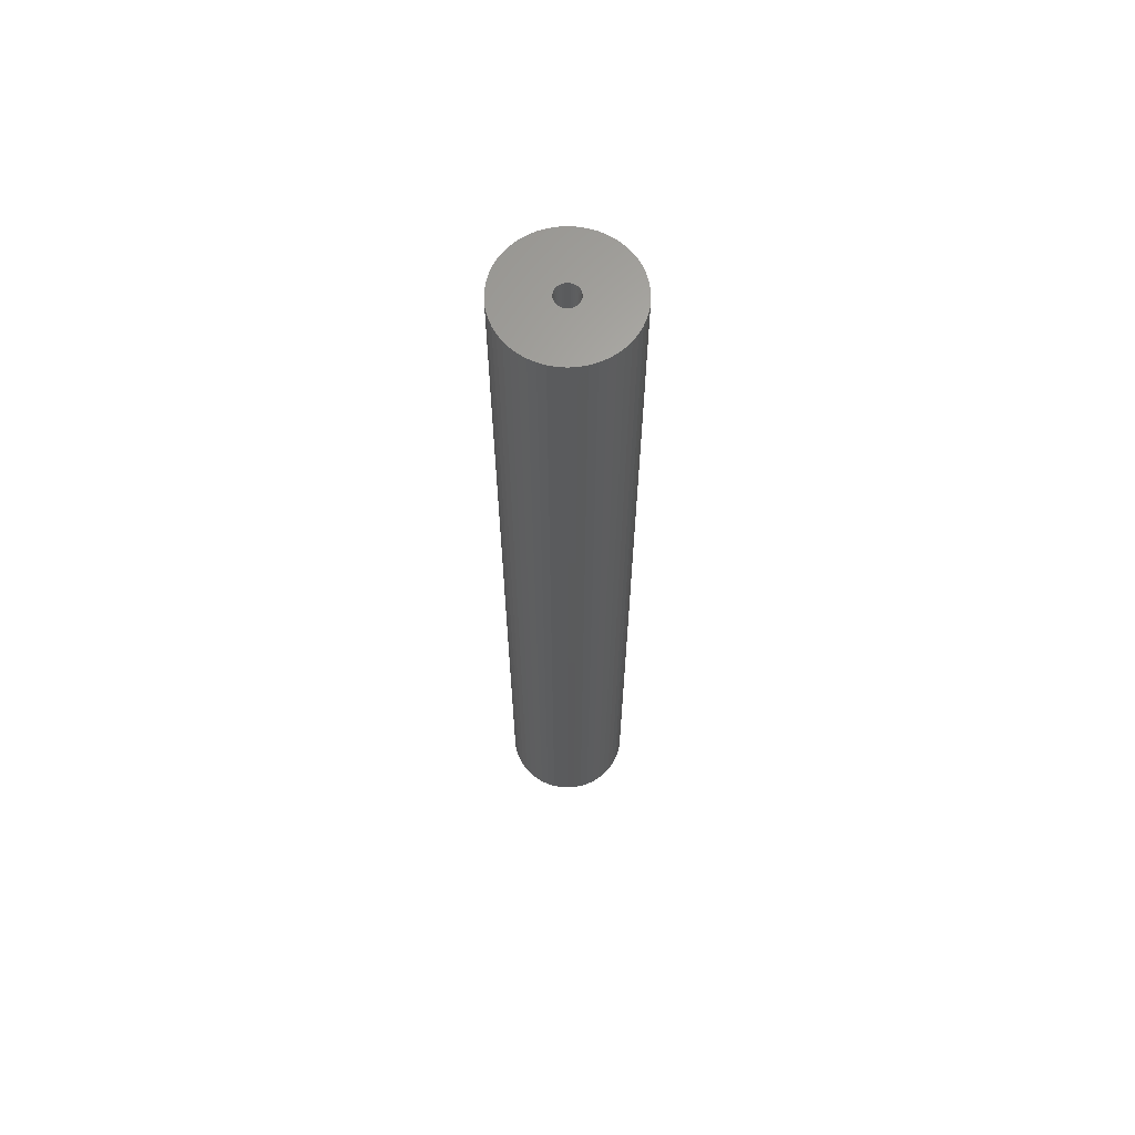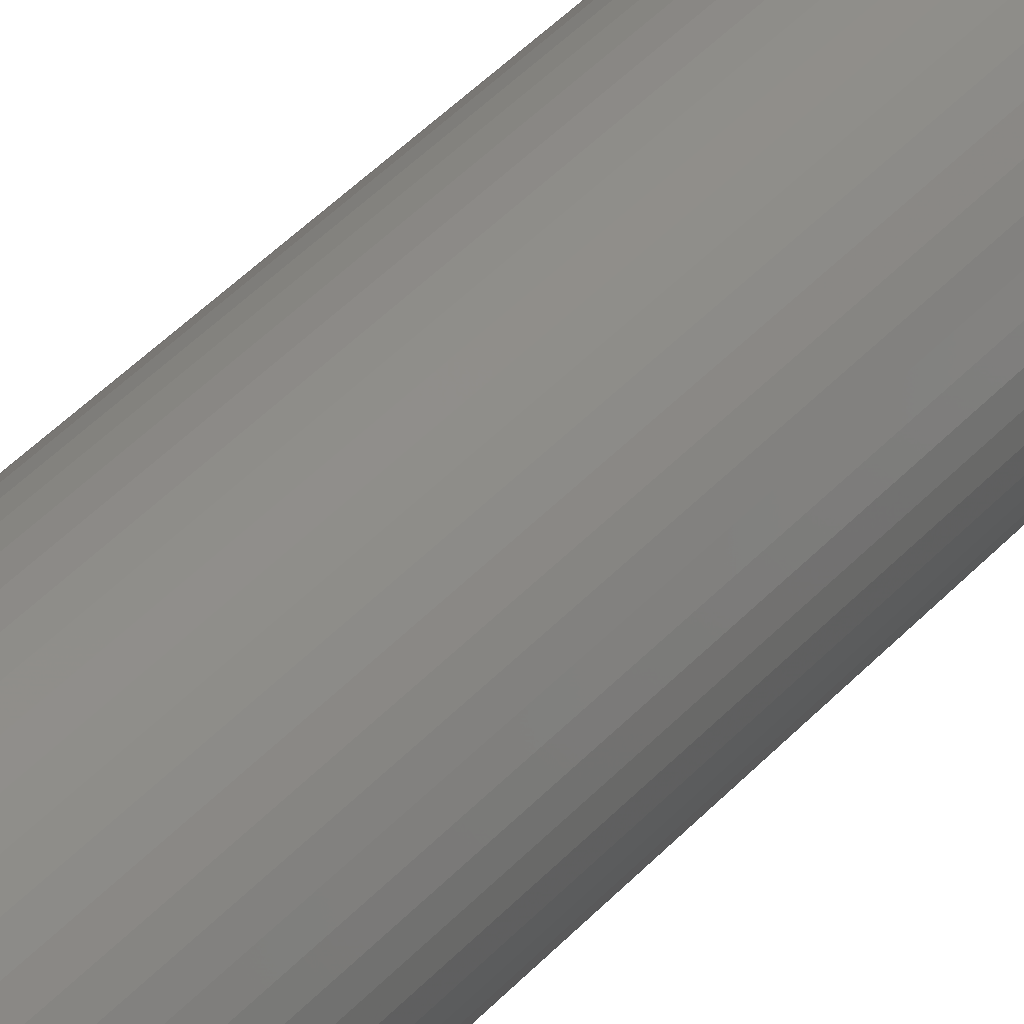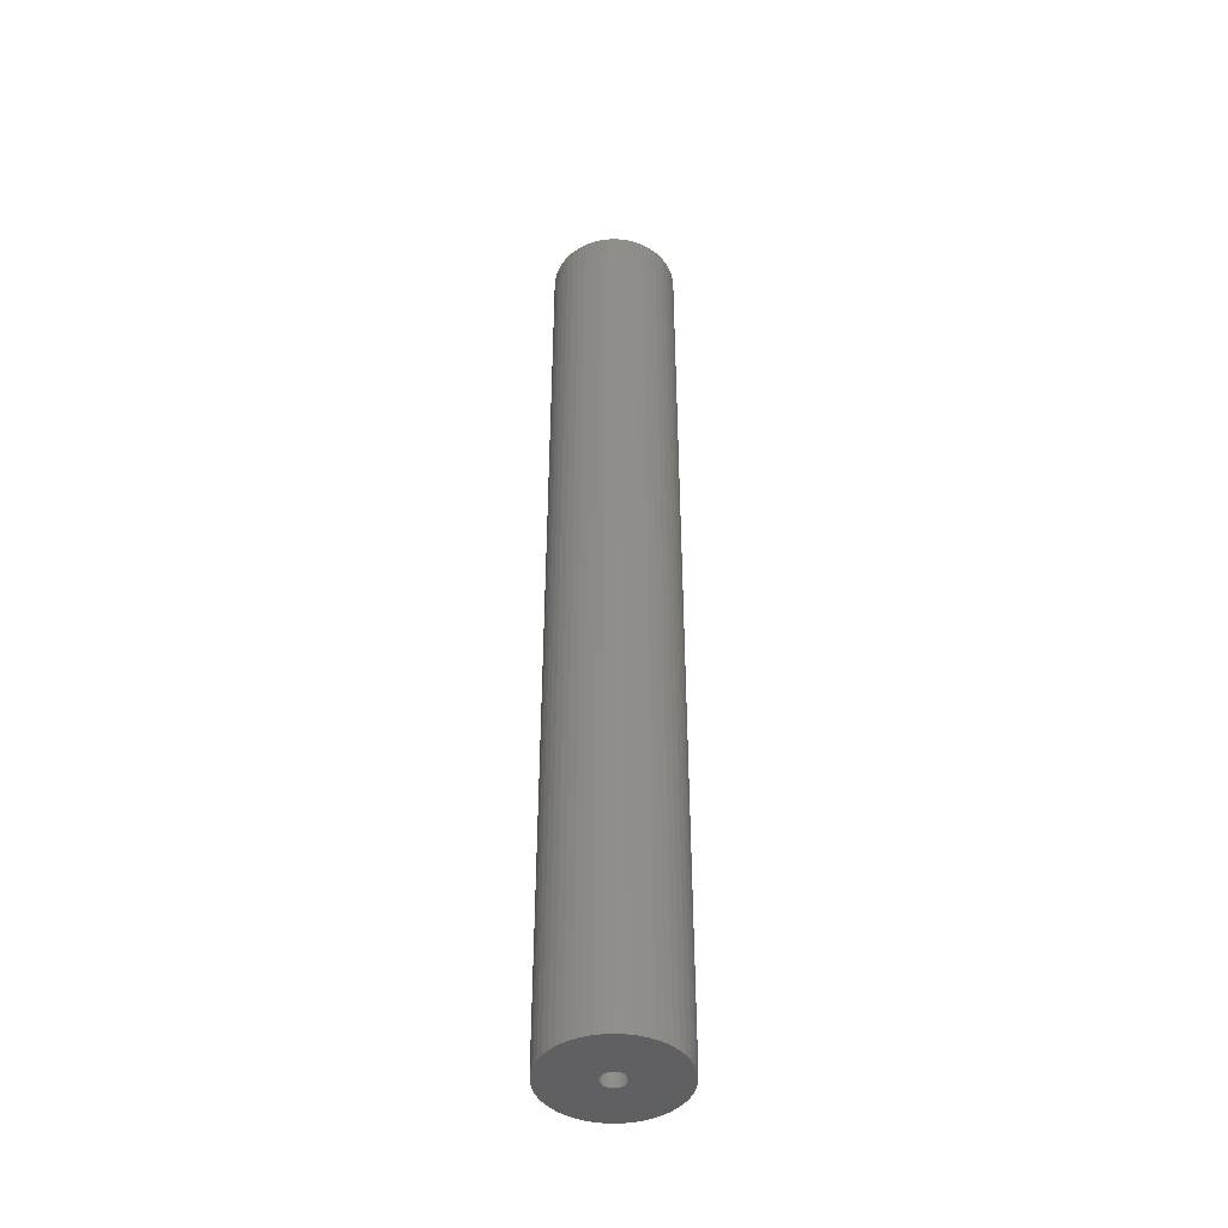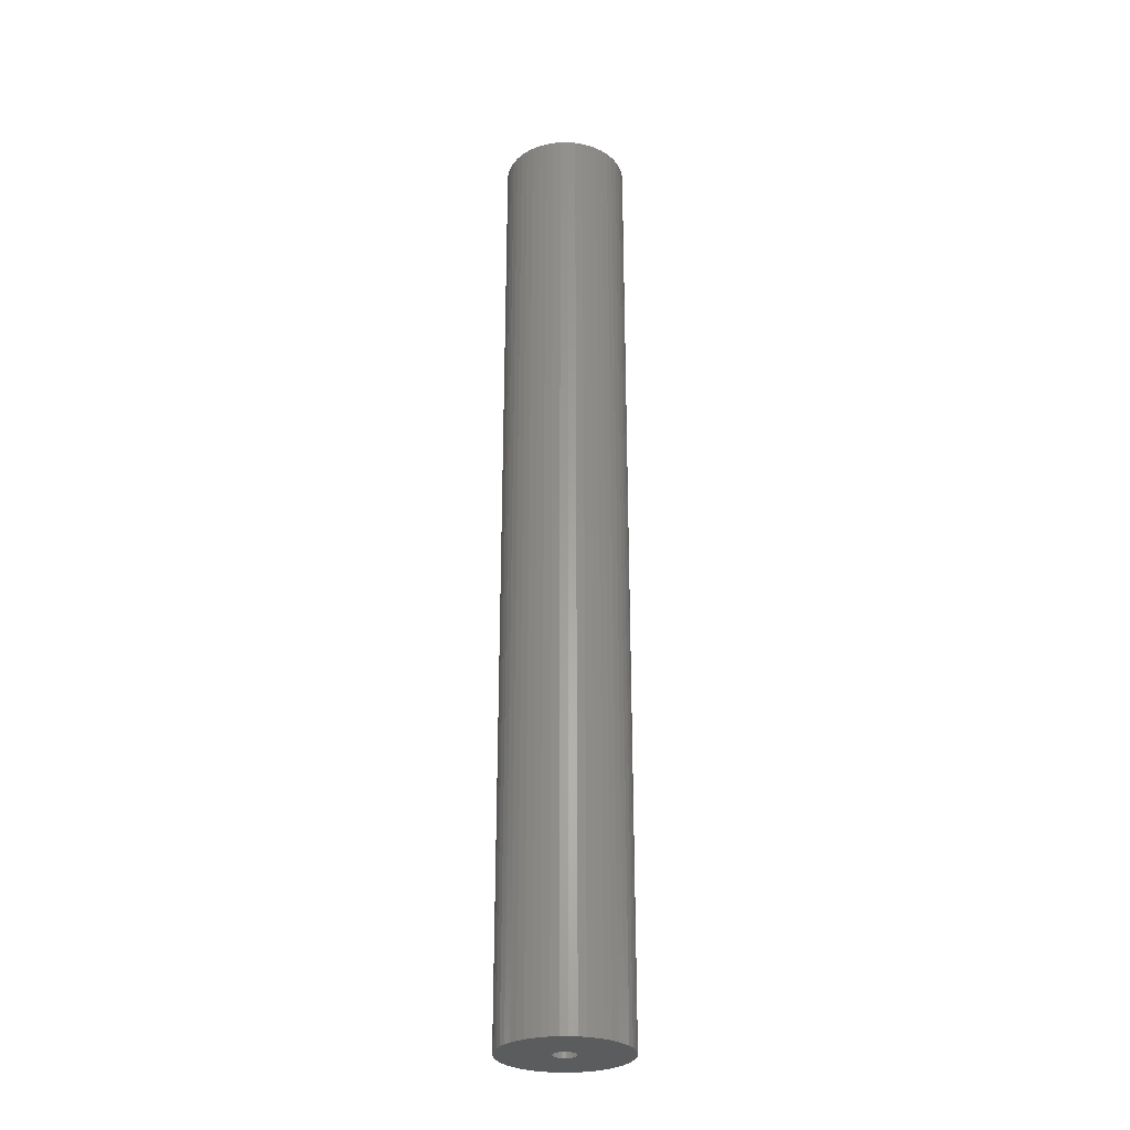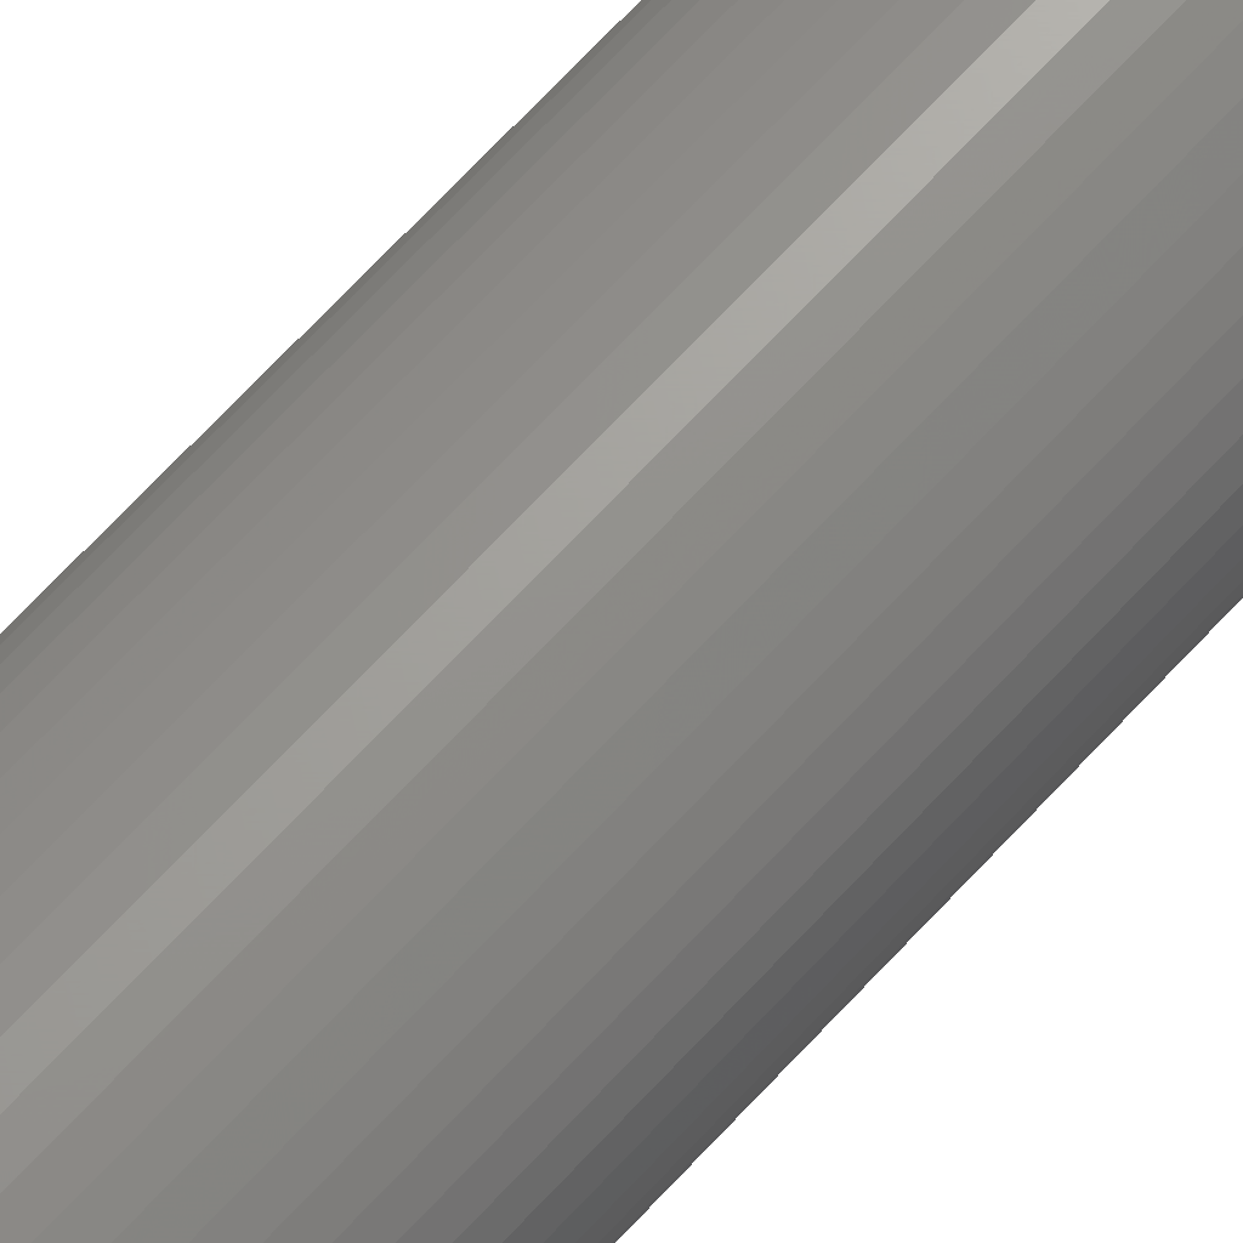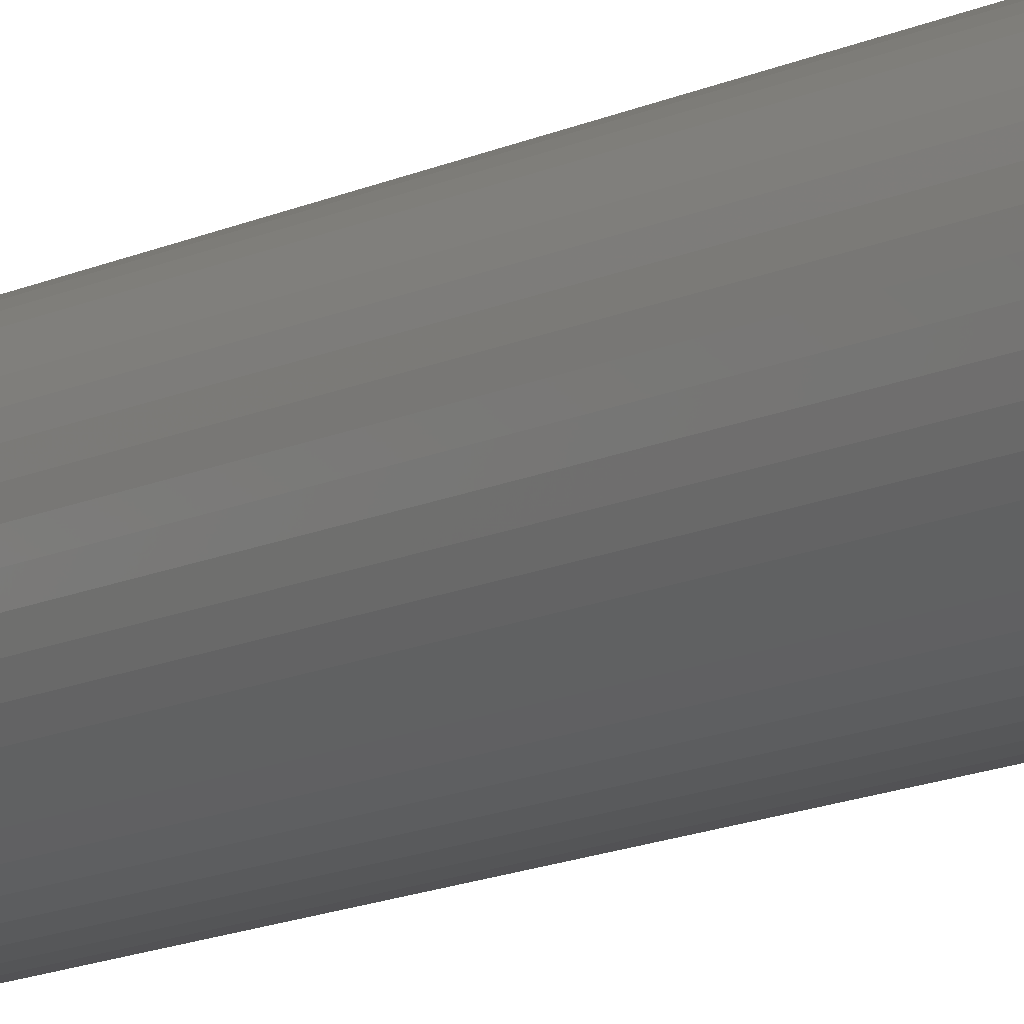
<metadata>
{"format":"stl","ext":"stl","renderer":"f3d","projection":"perspective","resolution":1024,"background":"white","views":[{"elev":64.8,"azim":-118.8,"up":"+Z"},{"elev":39.0,"azim":-143.7,"up":"+Y"},{"elev":-43.8,"azim":-169.1,"up":"+Z"},{"elev":-28.3,"azim":58.5,"up":"+Z"},{"elev":67.5,"azim":-137.5,"up":"+Y"},{"elev":-12.7,"azim":139.1,"up":"+Y"}]}
</metadata>
<code>
# stl→obj: 200 verts, 400 faces
v 5.5 0 42
v 5.457 0.6893 -42
v 5.457 0.6893 42
v 5.5 0 -42
v -5.5 0 -42
v -5.457 0.6893 42
v -5.457 0.6893 -42
v -5.5 0 42
v 0.3453 5.489 -42
v -0.3453 5.489 42
v 0.3453 5.489 42
v -0.3453 5.489 -42
v -0.3453 -5.489 -42
v 0.3453 -5.489 42
v -0.3453 -5.489 42
v 0.3453 -5.489 -42
v 4.009 3.765 -42
v 3.506 4.238 42
v 4.009 3.765 42
v 3.506 4.238 -42
v -3.506 4.238 -42
v -4.009 3.765 42
v -3.506 4.238 42
v -4.009 3.765 -42
v -1.7 5.231 -42
v -2.342 4.977 42
v -1.7 5.231 42
v -2.342 4.977 -42
v 4.009 -3.765 42
v 4.45 -3.233 -42
v 4.45 -3.233 42
v 4.009 -3.765 -42
v 5.114 2.025 42
v 4.82 2.65 -42
v 4.82 2.65 42
v 5.114 2.025 -42
v 2.342 4.977 -42
v 1.7 5.231 42
v 2.342 4.977 42
v 1.7 5.231 -42
v 1.031 5.403 42
v 1.031 5.403 -42
v 2.947 4.644 -42
v 2.947 4.644 42
v -5.114 2.025 -42
v -4.82 2.65 42
v -4.82 2.65 -42
v -5.114 2.025 42
v -4.45 3.233 -42
v -4.45 3.233 42
v 1 0 42
v 0.9921 0.1253 42
v 5.327 1.368 42
v 5.457 -0.6893 42
v 0.9686 0.2487 42
v 0.9921 -0.1253 42
v 0.9298 0.3681 42
v 5.327 -1.368 42
v 0.8763 0.4818 42
v 4.45 3.233 42
v 0.9686 -0.2487 42
v 0.809 0.5878 42
v 5.114 -2.025 42
v 0.729 0.6845 42
v 0.9298 -0.3681 42
v 0.6374 0.7705 42
v 4.82 -2.65 42
v 0.5358 0.8443 42
v 0.8763 -0.4818 42
v 0.4258 0.9048 42
v 0.309 0.9511 42
v 0.809 -0.5878 42
v 0.1874 0.9823 42
v 0.06279 0.998 42
v -0.06279 0.998 42
v -0.1874 0.9823 42
v -1.031 5.403 42
v -0.309 0.9511 42
v -0.4258 0.9048 42
v -0.5358 0.8443 42
v -2.947 4.644 42
v -0.6374 0.7705 42
v -0.729 0.6845 42
v -0.809 0.5878 42
v 0.729 -0.6845 42
v 3.506 -4.238 42
v 0.6374 -0.7705 42
v 2.947 -4.644 42
v 0.5358 -0.8443 42
v 2.342 -4.977 42
v 0.4258 -0.9048 42
v 1.7 -5.231 42
v 0.309 -0.9511 42
v 1.031 -5.403 42
v 0.1874 -0.9823 42
v 0.06279 -0.998 42
v -0.06279 -0.998 42
v -0.1874 -0.9823 42
v -1.031 -5.403 42
v -0.309 -0.9511 42
v -1.7 -5.231 42
v -0.4258 -0.9048 42
v -2.342 -4.977 42
v -0.5358 -0.8443 42
v -2.947 -4.644 42
v -0.6374 -0.7705 42
v -3.506 -4.238 42
v -0.729 -0.6845 42
v -4.009 -3.765 42
v -0.809 -0.5878 42
v -4.45 -3.233 42
v -0.8763 -0.4818 42
v -4.82 -2.65 42
v -0.9298 -0.3681 42
v -5.114 -2.025 42
v -0.9686 -0.2487 42
v -5.327 -1.368 42
v -0.9921 -0.1253 42
v -5.457 -0.6893 42
v -1 0 42
v -0.8763 0.4818 42
v -0.9298 0.3681 42
v -0.9686 0.2487 42
v -5.327 1.368 42
v -0.9921 0.1253 42
v -1.031 5.403 -42
v 1 0 -42
v 5.457 -0.6893 -42
v 0.9921 -0.1253 -42
v 5.327 -1.368 -42
v 0.9686 -0.2487 -42
v 5.114 -2.025 -42
v 0.9921 0.1253 -42
v 0.9298 -0.3681 -42
v 4.82 -2.65 -42
v 5.327 1.368 -42
v 0.8763 -0.4818 -42
v 0.9686 0.2487 -42
v 0.809 -0.5878 -42
v 0.729 -0.6845 -42
v 3.506 -4.238 -42
v 0.9298 0.3681 -42
v 0.6374 -0.7705 -42
v 2.947 -4.644 -42
v 0.5358 -0.8443 -42
v 2.342 -4.977 -42
v 0.8763 0.4818 -42
v 0.4258 -0.9048 -42
v 1.7 -5.231 -42
v 4.45 3.233 -42
v 0.309 -0.9511 -42
v 1.031 -5.403 -42
v 0.809 0.5878 -42
v 0.1874 -0.9823 -42
v 0.06279 -0.998 -42
v -0.06279 -0.998 -42
v -0.1874 -0.9823 -42
v -1.031 -5.403 -42
v -0.309 -0.9511 -42
v -1.7 -5.231 -42
v -0.4258 -0.9048 -42
v -2.342 -4.977 -42
v -0.5358 -0.8443 -42
v -2.947 -4.644 -42
v -0.6374 -0.7705 -42
v -3.506 -4.238 -42
v -0.729 -0.6845 -42
v -4.009 -3.765 -42
v -0.809 -0.5878 -42
v 0.729 0.6845 -42
v 0.6374 0.7705 -42
v 0.5358 0.8443 -42
v 0.4258 0.9048 -42
v 0.309 0.9511 -42
v 0.1874 0.9823 -42
v 0.06279 0.998 -42
v -0.06279 0.998 -42
v -0.1874 0.9823 -42
v -0.309 0.9511 -42
v -0.4258 0.9048 -42
v -0.5358 0.8443 -42
v -2.947 4.644 -42
v -0.6374 0.7705 -42
v -0.729 0.6845 -42
v -0.809 0.5878 -42
v -0.8763 0.4818 -42
v -0.9298 0.3681 -42
v -0.9686 0.2487 -42
v -5.327 1.368 -42
v -0.9921 0.1253 -42
v -1 0 -42
v -4.45 -3.233 -42
v -0.8763 -0.4818 -42
v -4.82 -2.65 -42
v -0.9298 -0.3681 -42
v -5.114 -2.025 -42
v -0.9686 -0.2487 -42
v -5.327 -1.368 -42
v -0.9921 -0.1253 -42
v -5.457 -0.6893 -42
f 1 2 3
f 2 1 4
f 5 6 7
f 6 5 8
f 9 10 11
f 10 9 12
f 13 14 15
f 14 13 16
f 17 18 19
f 18 17 20
f 21 22 23
f 22 21 24
f 25 26 27
f 26 25 28
f 29 30 31
f 30 29 32
f 33 34 35
f 34 33 36
f 37 38 39
f 38 37 40
f 40 41 38
f 41 40 42
f 43 39 44
f 39 43 37
f 45 46 47
f 46 45 48
f 49 22 24
f 22 49 50
f 51 1 3
f 52 3 53
f 1 51 54
f 55 53 33
f 56 54 51
f 57 33 35
f 54 56 58
f 59 35 60
f 61 58 56
f 62 60 19
f 58 61 63
f 64 19 18
f 65 63 61
f 66 18 44
f 63 65 67
f 68 44 39
f 69 67 65
f 70 39 38
f 67 69 31
f 71 38 41
f 72 31 69
f 31 72 29
f 3 52 51
f 53 55 52
f 33 57 55
f 35 59 57
f 60 62 59
f 19 64 62
f 18 66 64
f 44 68 66
f 39 70 68
f 73 41 11
f 38 71 70
f 41 73 71
f 11 74 73
f 11 75 74
f 10 75 11
f 75 10 76
f 77 76 10
f 76 77 78
f 27 78 77
f 78 27 79
f 26 79 27
f 79 26 80
f 81 80 26
f 80 81 82
f 23 82 81
f 82 23 83
f 83 22 84
f 22 83 23
f 85 29 72
f 29 85 86
f 87 86 85
f 86 87 88
f 89 88 87
f 88 89 90
f 91 90 89
f 90 91 92
f 93 92 91
f 92 93 94
f 95 94 93
f 94 95 14
f 96 14 95
f 97 14 96
f 15 97 98
f 99 98 100
f 97 15 14
f 101 100 102
f 103 102 104
f 105 104 106
f 107 106 108
f 109 108 110
f 111 110 112
f 113 112 114
f 115 114 116
f 117 116 118
f 98 99 15
f 119 118 120
f 50 84 22
f 84 50 121
f 100 101 99
f 46 121 50
f 102 103 101
f 121 46 122
f 104 105 103
f 48 122 46
f 106 107 105
f 122 48 123
f 108 109 107
f 124 123 48
f 110 111 109
f 123 124 125
f 112 113 111
f 6 125 124
f 114 115 113
f 125 6 120
f 116 117 115
f 8 120 6
f 118 119 117
f 120 8 119
f 12 77 10
f 77 12 126
f 127 4 128
f 129 128 130
f 4 127 2
f 131 130 132
f 133 2 127
f 134 132 135
f 2 133 136
f 137 135 30
f 138 136 133
f 139 30 32
f 136 138 36
f 140 32 141
f 142 36 138
f 143 141 144
f 36 142 34
f 145 144 146
f 147 34 142
f 148 146 149
f 34 147 150
f 151 149 152
f 153 150 147
f 150 153 17
f 128 129 127
f 130 131 129
f 132 134 131
f 135 137 134
f 30 139 137
f 32 140 139
f 141 143 140
f 144 145 143
f 146 148 145
f 154 152 16
f 149 151 148
f 152 154 151
f 16 155 154
f 16 156 155
f 13 156 16
f 156 13 157
f 158 157 13
f 157 158 159
f 160 159 158
f 159 160 161
f 162 161 160
f 161 162 163
f 164 163 162
f 163 164 165
f 166 165 164
f 165 166 167
f 167 168 169
f 168 167 166
f 170 17 153
f 17 170 20
f 171 20 170
f 20 171 43
f 172 43 171
f 43 172 37
f 173 37 172
f 37 173 40
f 174 40 173
f 40 174 42
f 175 42 174
f 42 175 9
f 176 9 175
f 177 9 176
f 12 177 178
f 126 178 179
f 177 12 9
f 25 179 180
f 28 180 181
f 182 181 183
f 21 183 184
f 24 184 185
f 49 185 186
f 47 186 187
f 45 187 188
f 189 188 190
f 178 126 12
f 7 190 191
f 192 169 168
f 169 192 193
f 179 25 126
f 194 193 192
f 180 28 25
f 193 194 195
f 181 182 28
f 196 195 194
f 183 21 182
f 195 196 197
f 184 24 21
f 198 197 196
f 185 49 24
f 197 198 199
f 186 47 49
f 200 199 198
f 187 45 47
f 199 200 191
f 188 189 45
f 5 191 200
f 190 7 189
f 191 5 7
f 16 94 14
f 94 16 152
f 149 90 92
f 90 149 146
f 53 36 33
f 36 53 136
f 3 136 53
f 136 3 2
f 60 17 19
f 17 60 150
f 35 150 60
f 150 35 34
f 42 11 41
f 11 42 9
f 20 44 18
f 44 20 43
f 47 50 49
f 50 47 46
f 189 48 45
f 48 189 124
f 7 124 189
f 124 7 6
f 28 81 26
f 81 28 182
f 182 23 81
f 23 182 21
f 126 27 77
f 27 126 25
f 54 4 1
f 4 54 128
f 146 88 90
f 88 146 144
f 141 29 86
f 29 141 32
f 67 132 63
f 132 67 135
f 194 115 196
f 115 194 113
f 63 130 58
f 130 63 132
f 31 135 67
f 135 31 30
f 198 119 200
f 119 198 117
f 200 8 5
f 8 200 119
f 196 117 198
f 117 196 115
f 152 92 94
f 92 152 149
f 58 128 54
f 128 58 130
f 144 86 88
f 86 144 141
f 158 15 99
f 15 158 13
f 162 101 103
f 101 162 160
f 160 99 101
f 99 160 158
f 168 111 192
f 111 168 109
f 168 107 109
f 107 168 166
f 192 113 194
f 113 192 111
f 164 103 105
f 103 164 162
f 166 105 107
f 105 166 164
f 123 187 122
f 187 123 188
f 147 62 153
f 62 147 59
f 174 70 71
f 70 174 173
f 180 78 79
f 78 180 179
f 122 186 121
f 186 122 187
f 131 56 129
f 56 131 61
f 133 55 138
f 55 133 52
f 171 64 66
f 64 171 170
f 177 74 75
f 74 177 176
f 172 66 68
f 66 172 171
f 125 188 123
f 188 125 190
f 84 184 83
f 184 84 185
f 181 79 80
f 79 181 180
f 179 76 78
f 76 179 178
f 127 52 133
f 52 127 51
f 165 108 106
f 108 165 167
f 112 195 114
f 195 112 193
f 145 91 89
f 91 145 148
f 153 64 170
f 64 153 62
f 175 71 73
f 71 175 174
f 176 73 74
f 73 176 175
f 173 68 70
f 68 173 172
f 120 190 125
f 190 120 191
f 121 185 84
f 185 121 186
f 178 75 76
f 75 178 177
f 183 80 82
f 80 183 181
f 184 82 83
f 82 184 183
f 155 97 96
f 97 155 156
f 114 197 116
f 197 114 195
f 110 193 112
f 193 110 169
f 154 96 95
f 96 154 155
f 142 59 147
f 59 142 57
f 138 57 142
f 57 138 55
f 129 51 127
f 51 129 56
f 137 65 134
f 65 137 69
f 134 61 131
f 61 134 65
f 161 104 102
f 104 161 163
f 157 100 98
f 100 157 159
f 108 169 110
f 169 108 167
f 148 93 91
f 93 148 151
f 151 95 93
f 95 151 154
f 143 89 87
f 89 143 145
f 139 69 137
f 69 139 72
f 140 72 139
f 72 140 85
f 156 98 97
f 98 156 157
f 116 199 118
f 199 116 197
f 118 191 120
f 191 118 199
f 140 87 85
f 87 140 143
f 163 106 104
f 106 163 165
f 159 102 100
f 102 159 161

</code>
